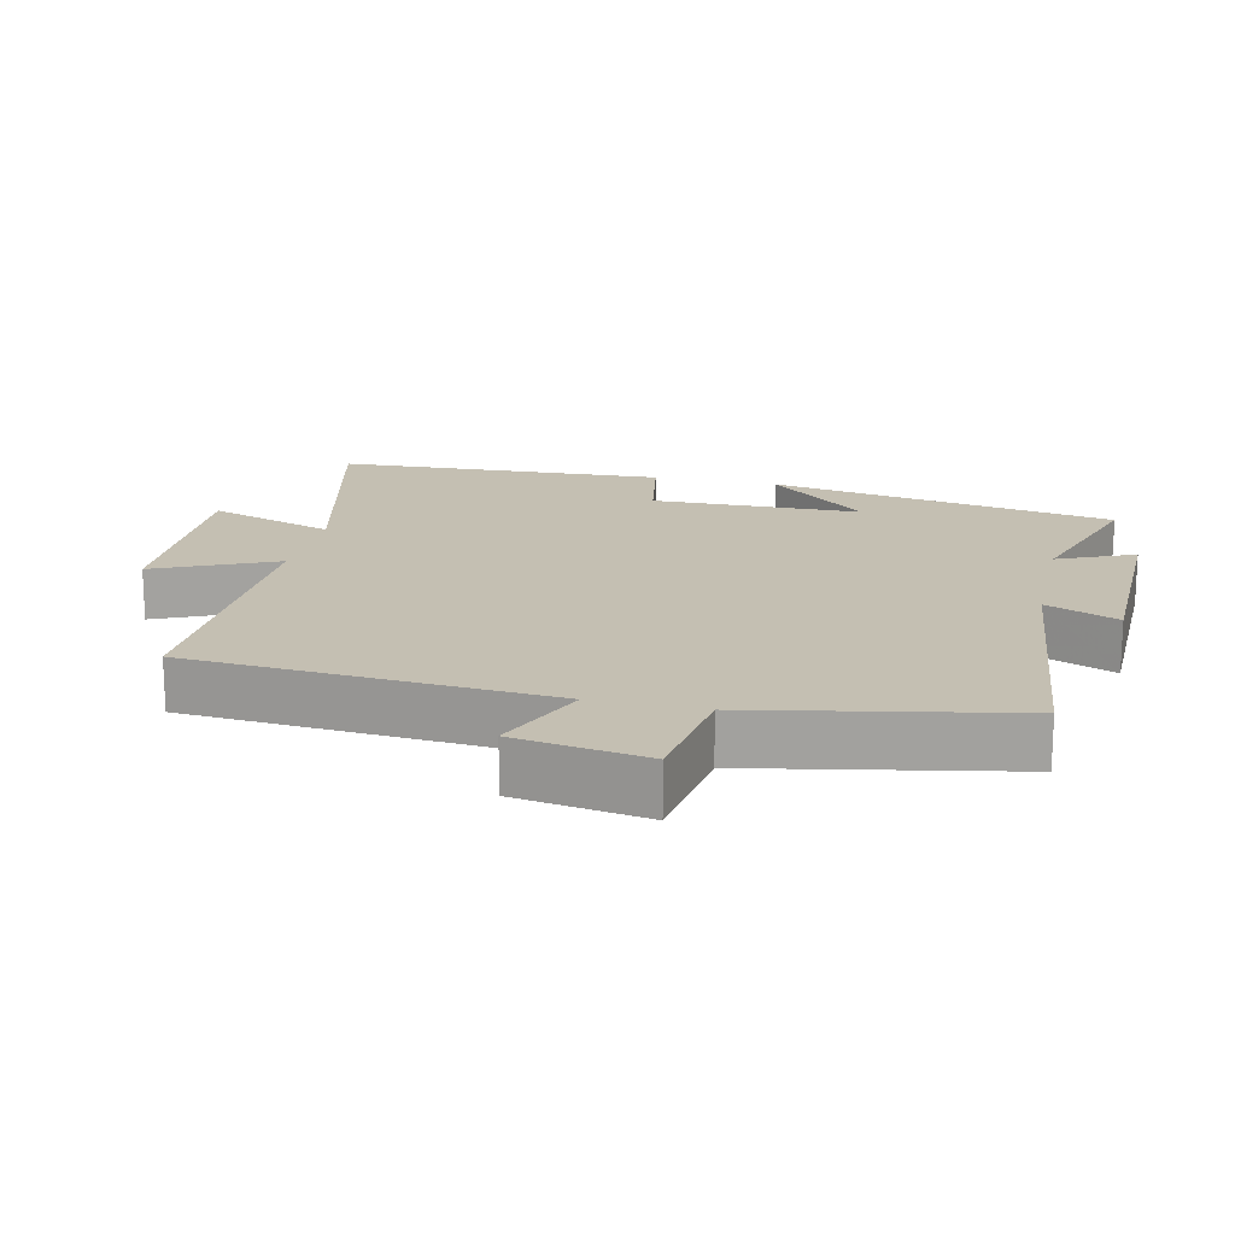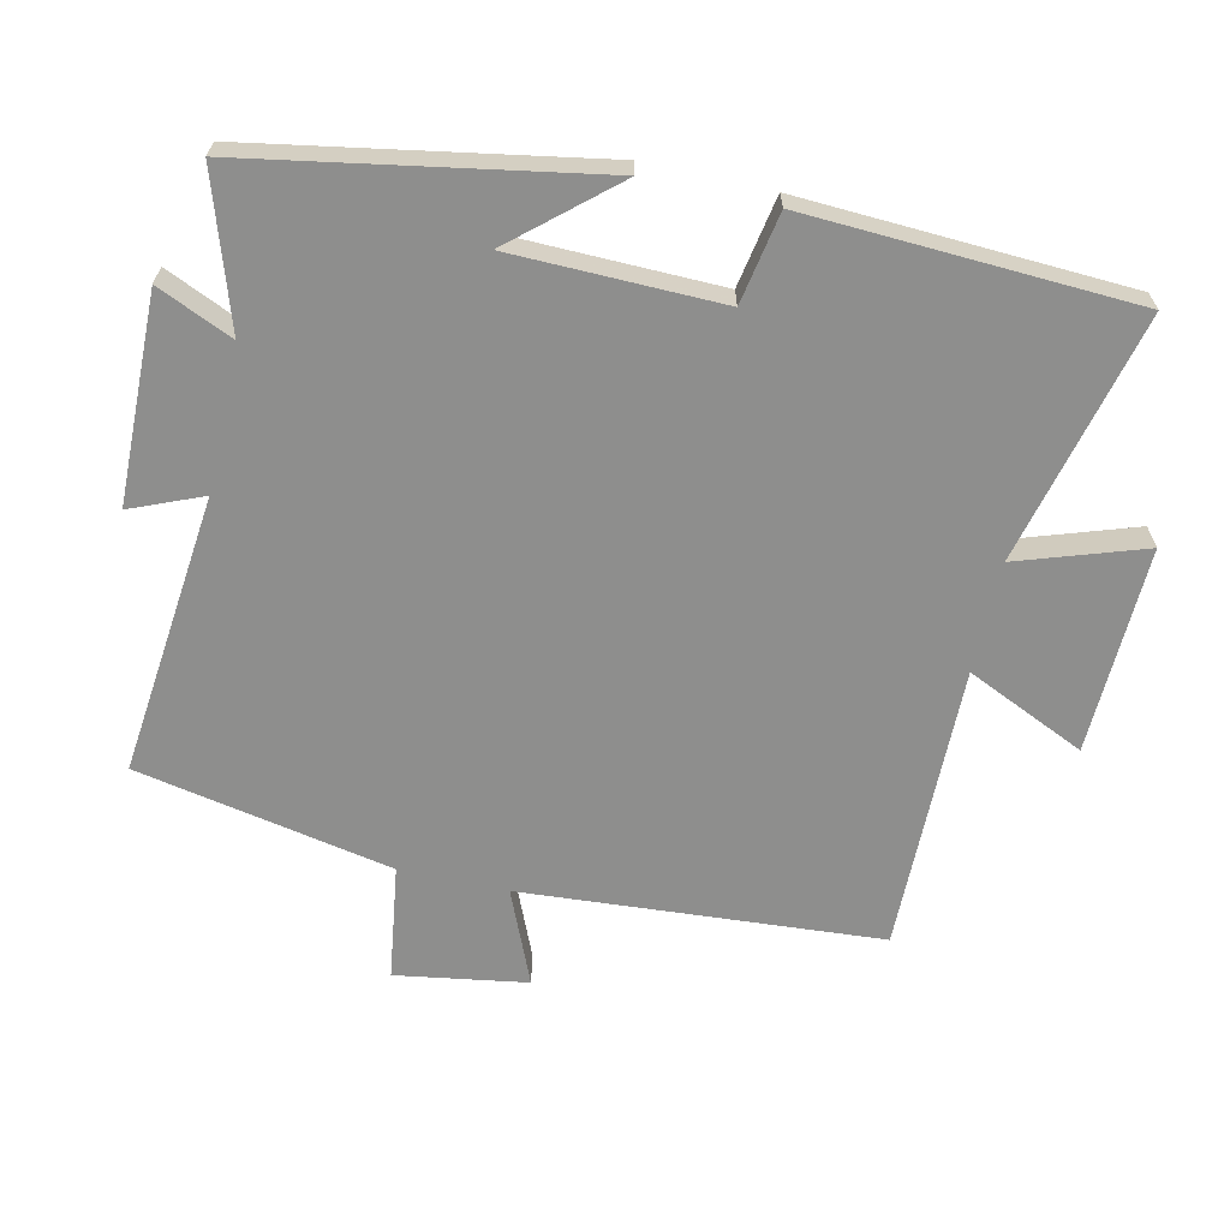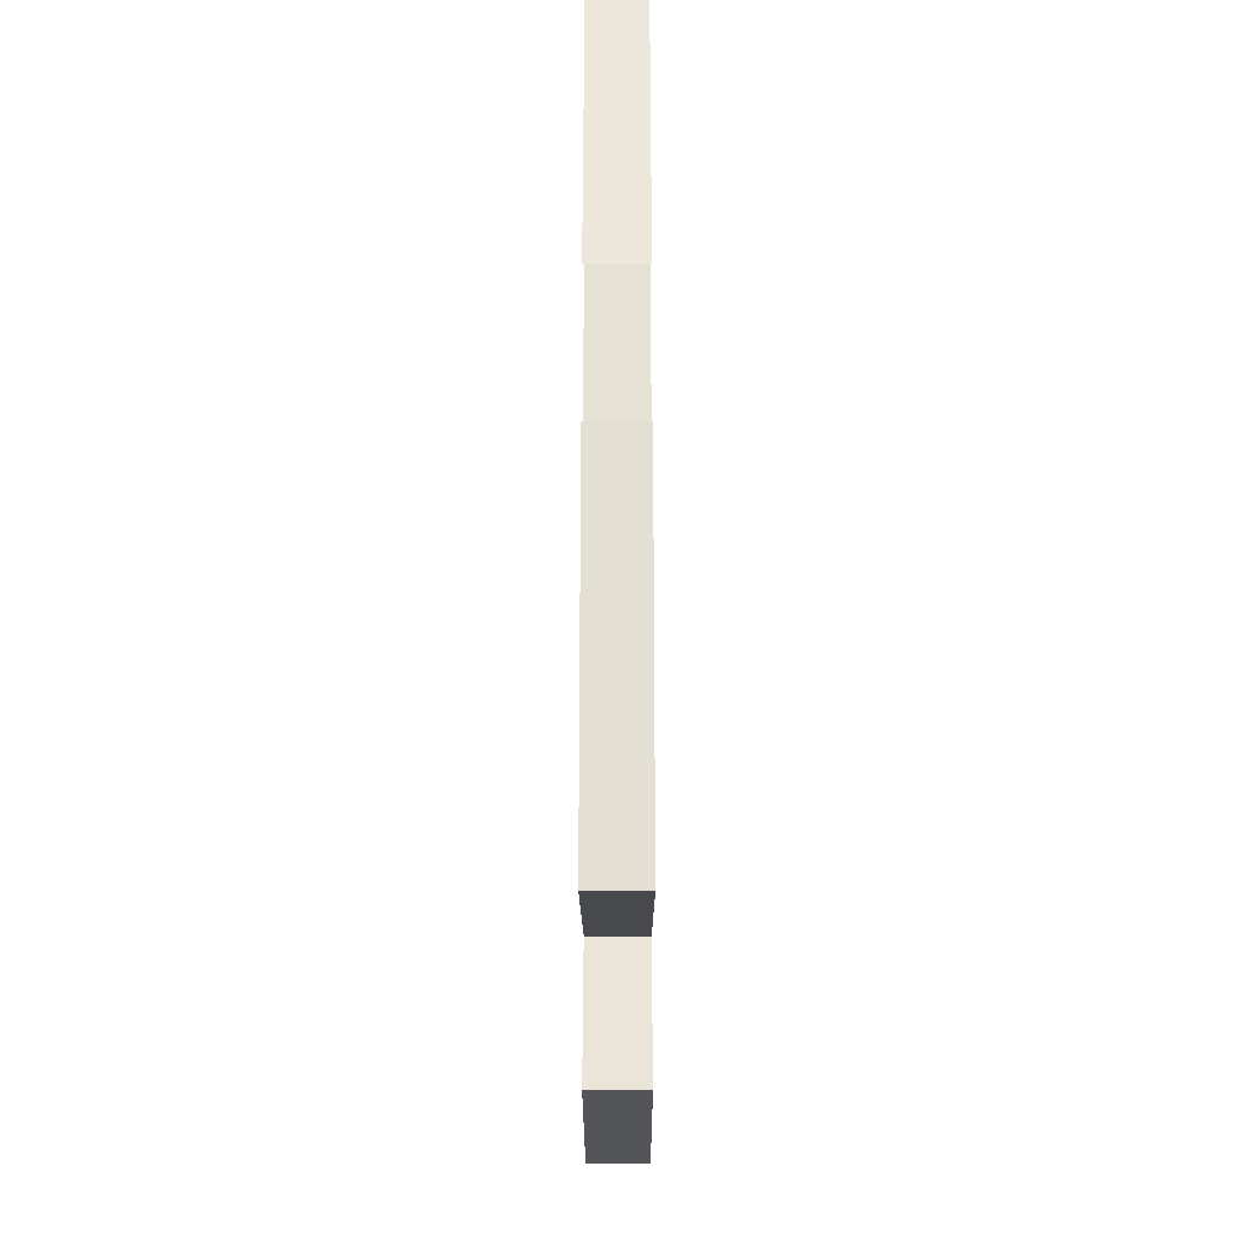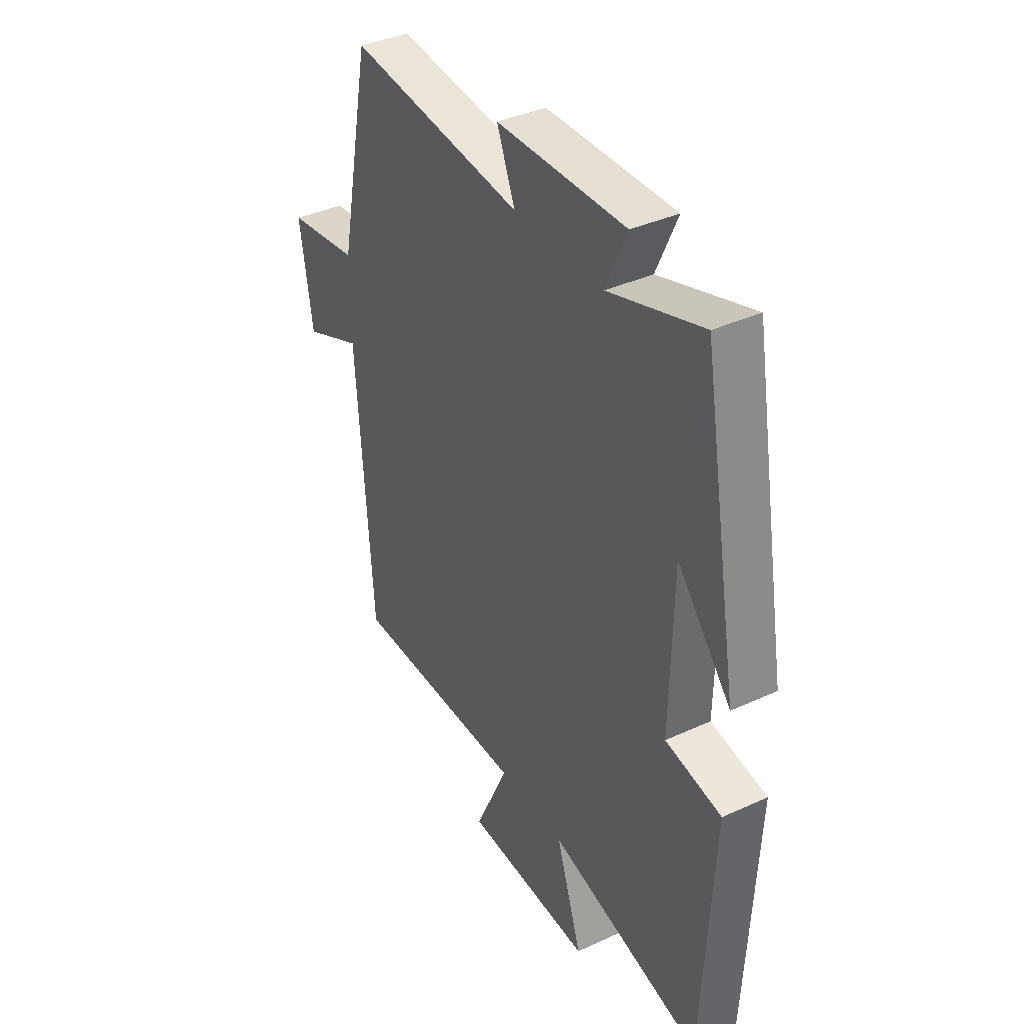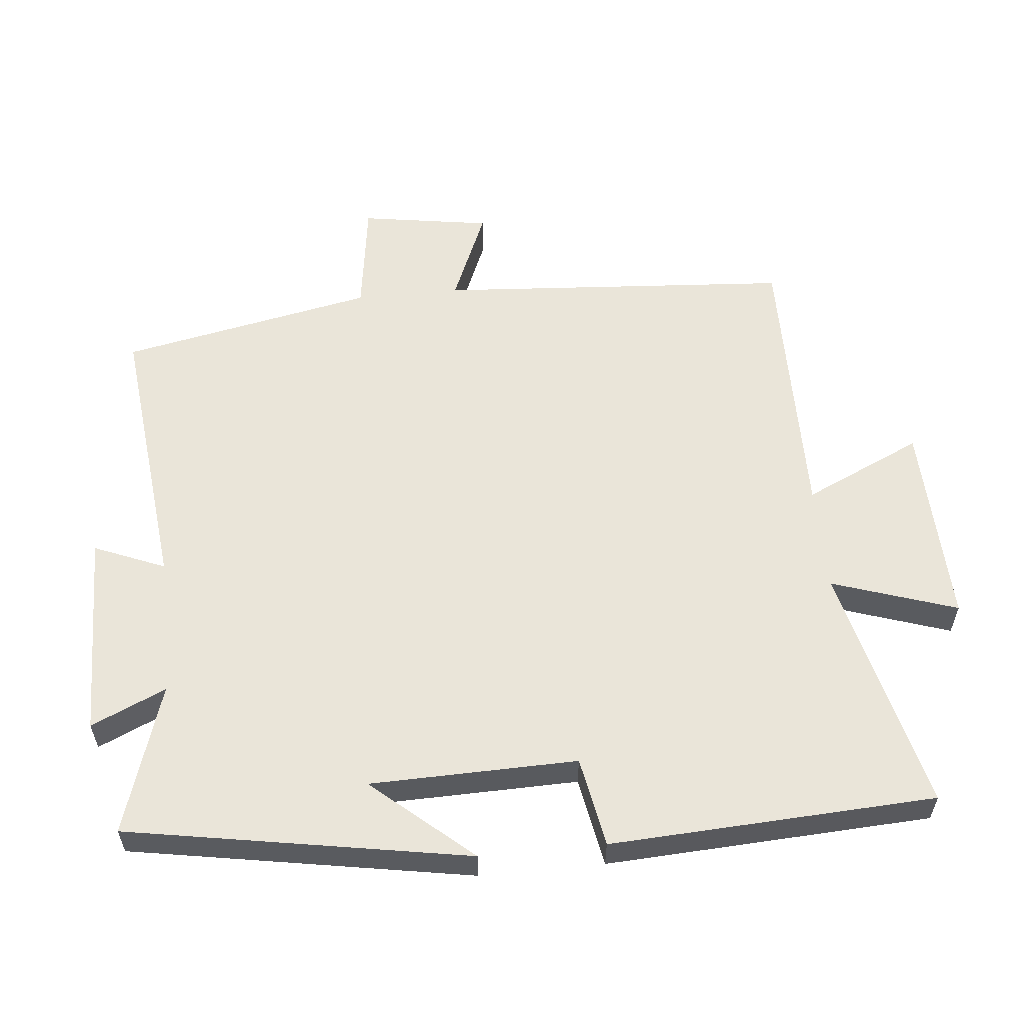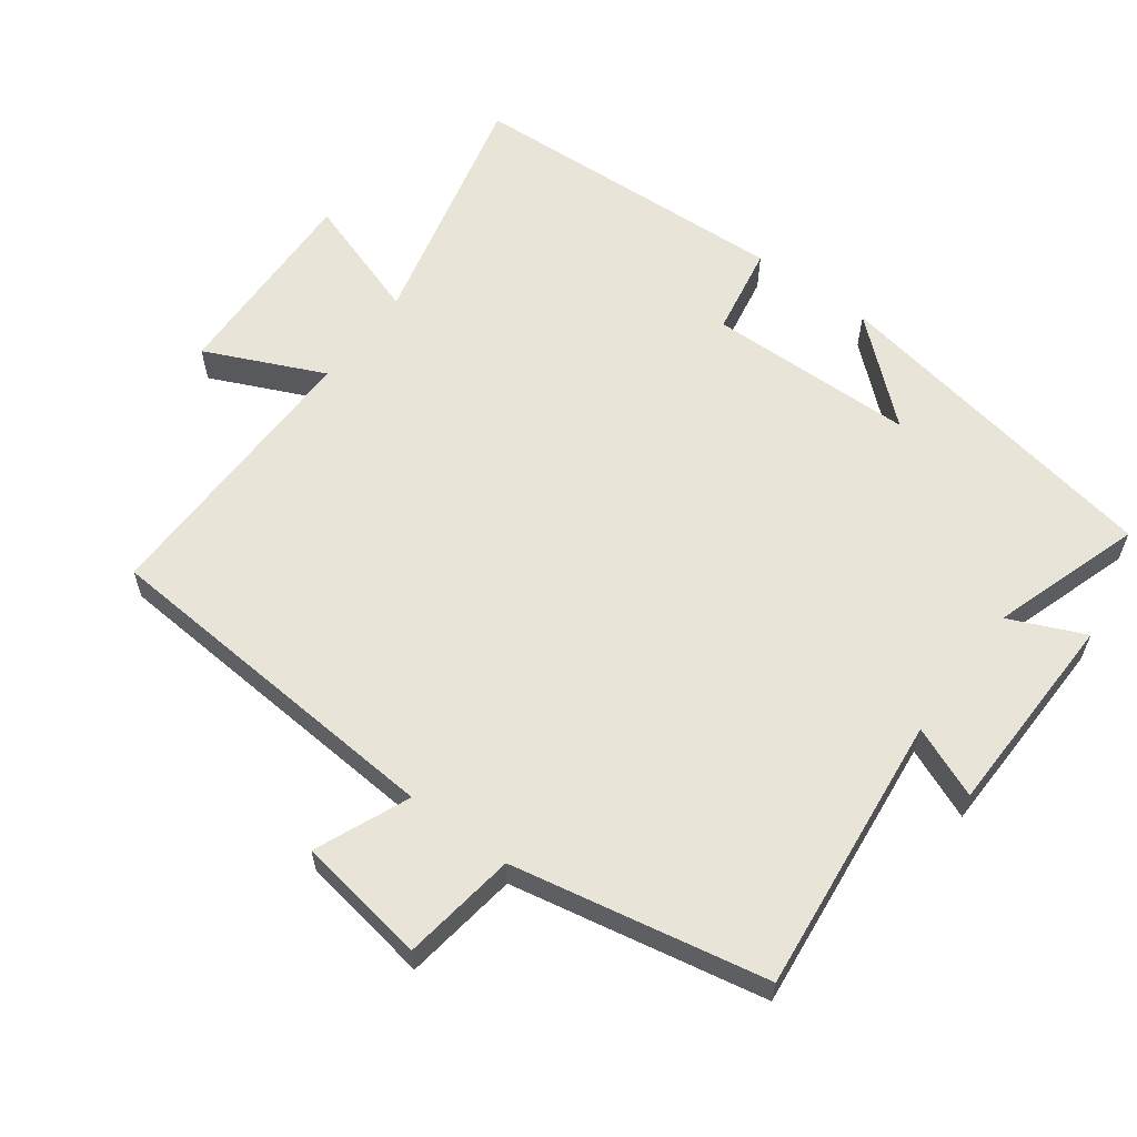
<metadata>
{"format":"obj","ext":"obj","renderer":"f3d","projection":"perspective","resolution":1024,"background":"white","views":[{"elev":17.6,"azim":-77.0,"up":"+Y"},{"elev":-64.9,"azim":77.4,"up":"+Y"},{"elev":-26.3,"azim":90.1,"up":"+Z"},{"elev":38.3,"azim":59.8,"up":"+Z"},{"elev":57.8,"azim":84.3,"up":"+Y"},{"elev":60.5,"azim":-53.4,"up":"+Y"}]}
</metadata>
<code>
v -0.463 0.07 -0.505
v -0.5 0.07 0.016
v -0.637 0.07 -0.042
v -0.667 0.07 0.148
v -0.5 0.07 0.172
v -0.426 0.07 0.544
v -0.017 0.07 0.5
v -0.06 0.07 0.604
v 0.242 0.07 0.61
v 0.193 0.07 0.5
v 0.412 0.07 0.571
v 0.5 0.07 0.07
v 0.374 0.07 0.216
v 0.368 0.07 -0.088
v 0.5 0.07 -0.112
v 0.476 0.07 -0.589
v 0.113 0.07 -0.5
v 0.174 0.07 -0.683
v -0.126 0.07 -0.673
v -0.047 0.07 -0.5
v -0.463 0 -0.505
v -0.5 0 0.016
v -0.637 0 -0.042
v -0.667 0 0.148
v -0.5 0 0.172
v -0.426 0 0.544
v -0.017 0 0.5
v -0.06 0 0.604
v 0.242 0 0.61
v 0.193 0 0.5
v 0.412 0 0.571
v 0.5 0 0.07
v 0.374 0 0.216
v 0.368 0 -0.088
v 0.5 0 -0.112
v 0.476 0 -0.589
v 0.113 0 -0.5
v 0.174 0 -0.683
v -0.126 0 -0.673
v -0.047 0 -0.5
f 17 18 19 20
f 14 15 16 17
f 13 14 17 20
f 10 11 12 13
f 10 13 20 1
f 7 8 9 10
f 5 6 7
f 5 7 10 1
f 2 3 4 5
f 1 2 5
f 40 39 38 37
f 37 36 35 34
f 40 37 34 33
f 33 32 31 30
f 21 40 33 30
f 30 29 28 27
f 27 26 25
f 21 30 27 25
f 25 24 23 22
f 25 22 21
f 1 21 22 2
f 2 22 23 3
f 3 23 24 4
f 4 24 25 5
f 5 25 26 6
f 6 26 27 7
f 7 27 28 8
f 8 28 29 9
f 9 29 30 10
f 10 30 31 11
f 11 31 32 12
f 12 32 33 13
f 13 33 34 14
f 14 34 35 15
f 15 35 36 16
f 16 36 37 17
f 17 37 38 18
f 18 38 39 19
f 19 39 40 20
f 20 40 21 1

</code>
